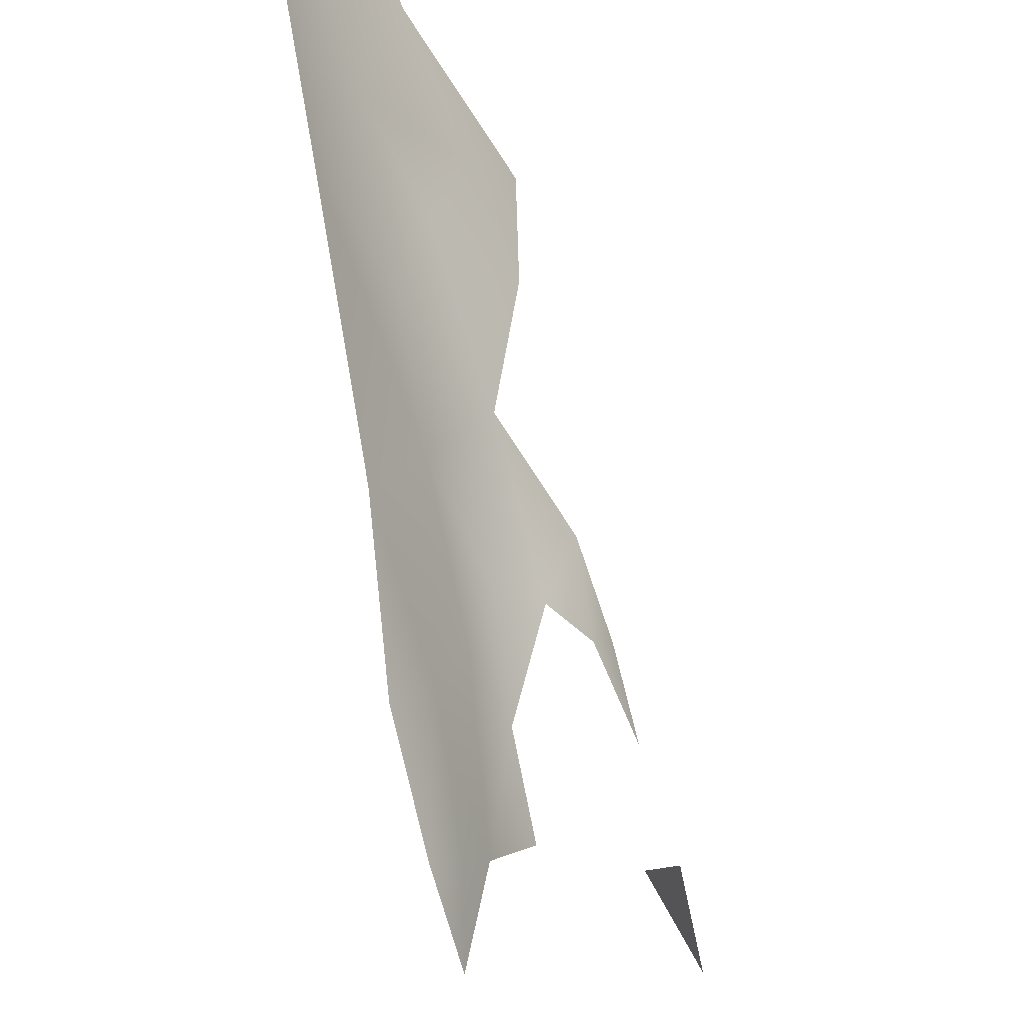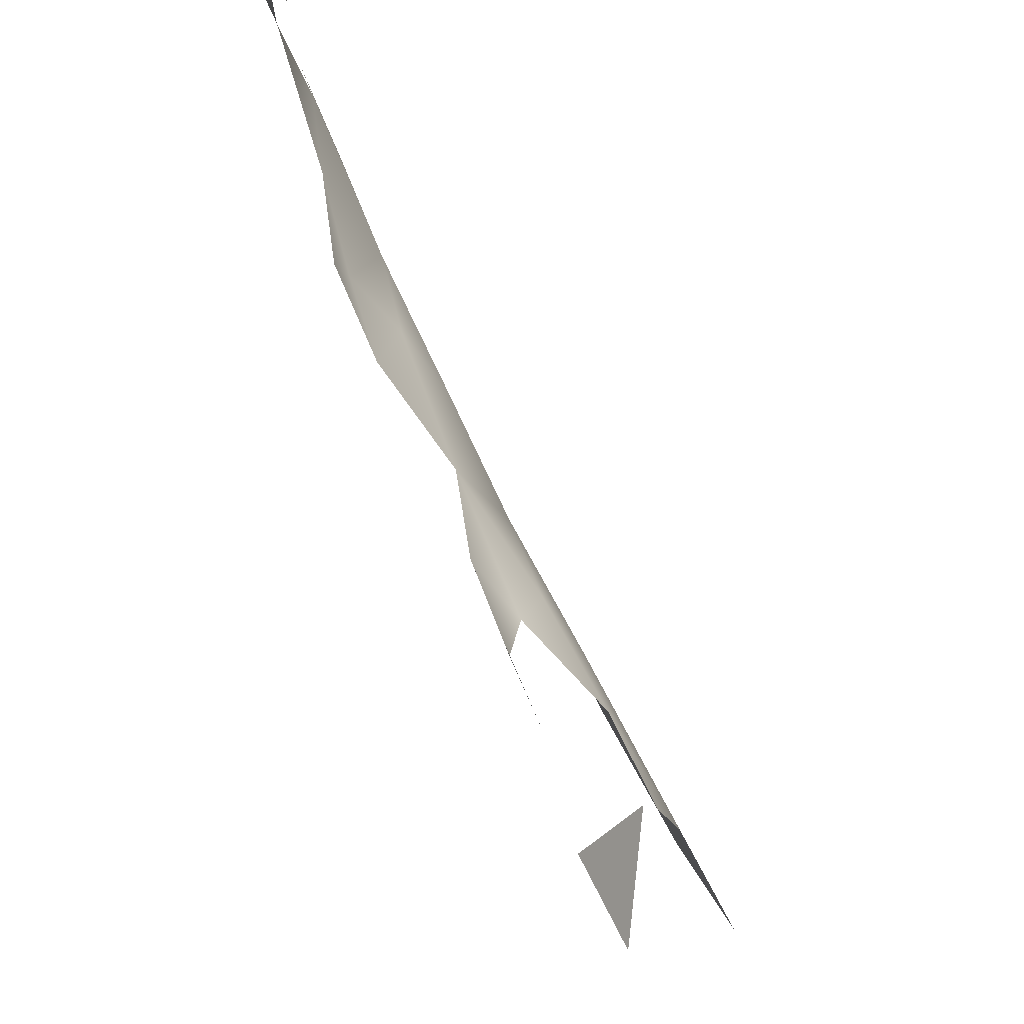
<metadata>
{"format":"obj","ext":"obj","renderer":"f3d","projection":"perspective","resolution":1024,"background":"white","views":[{"elev":-63.4,"azim":6.8,"up":"+Z"},{"elev":34.3,"azim":149.7,"up":"+Z"}]}
</metadata>
<code>
v -0.509 0.5563 -1.277
v -0.5298 0.587 -1.265
v -0.5216 0.6156 -1.264
v -0.336 0.2309 -1.253
v -0.3867 0.4077 -1.284
v -0.5151 0.586 -1.279
v -0.4864 0.5681 -1.286
v -0.08371 0.7447 -1.211
v -0.5953 0.6248 -1.184
v -0.3027 0.3581 -1.226
v -0.3578 0.5312 -1.253
v -0.5453 0.7041 -1.202
v -0.4543 0.5974 -1.27
v -0.5236 0.5308 -1.251
v -0.3215 0.04531 -1.19
v -0.4721 0.6997 -1.21
v -0.3367 0.6108 -1.196
v -0.2506 0.4239 -1.152
v -0.1993 0.6293 -1.187
v -0.05994 0.6275 -1.161
v -0.08814 0.7808 -1.18
v -0.302 0.1663 -1.205
v -0.3787 0.1377 -1.233
v -0.4608 0.4079 -1.264
v -0.08772 0.6802 -1.203
v -0.03425 0.7414 -1.194
v -0.03285 0.6808 -1.184
v -0.292 0.06703 -1.154
v -0.5889 0.5451 -1.136
v -0.6476 0.7306 -1.121
v -0.4409 -0.1963 -1.118
v -0.538 0.4338 -1.181
v -0.496 0.2676 -1.178
v -0.5691 0.4731 -1.141
v -0.4826 0.01696 -1.118
v -0.3409 -0.1114 -1.145
v -0.0595 0.6639 -1.113
v -0.5034 0.1343 -1.13
v -0.09752 0.4574 -1.134
v -0.04916 0.7711 -1.138
v -0.3874 -0.1855 -1.136
v -0.4424 0.05283 -1.174
v -0.2755 0.5322 -1.179
v -0.201 0.5025 -1.155
v -0.3973 0.6721 -1.195
v -0.1467 0.4543 -1.148
v -0.1086 0.5537 -1.159
v -0.3613 0.741 -1.151
v -0.2044 0.7413 -1.18
v -0.3028 0.6594 -1.175
v -0.3014 0.7991 -1.134
v -0.1485 0.8025 -1.129
v -0.2781 0.8291 -1.09
v -0.4244 -0.3478 -1.09
v -0.2701 0.105 -1.1
v -0.07889 0.3801 -1.085
v -0.625 0.4243 -1.079
v -0.07676 0.541 -1.109
v -0.6439 0.5668 -1.068
v -0.4553 0.7827 -1.115
v -0.3844 -0.436 -1.055
v -0.1244 0.2637 -1.081
v -0.2064 0.402 -1.129
v -0.1138 0.7601 -1.078
v -0.1354 0.3735 -1.118
v -0.1694 0.8065 -1.069
v -0.589 0.2702 -1.084
v -0.07326 0.3191 -1.015
v -0.531 0.01523 -1.061
v -0.3663 0.8356 -1.049
v -0.5726 0.1232 -1.052
v -0.5013 -0.1466 -1.061
v -0.226 0.1304 -1.038
v -0.1683 0.1791 -1.039
v -0.6849 0.6122 -1.065
v -0.4344 -0.5543 -1.041
v -0.6199 0.5134 -1.083
v -0.09682 0.4589 -1.032
v -0.2232 0.283 -1.106
v -0.2993 -0.09423 -1.091
v -0.07813 0.2553 -1.044
v -0.338 -0.3005 -1.06
v -0.1369 0.6801 -1.035
v -0.08488 0.207 -0.9818
v -0.4308 -0.9815 -0.9943
v -0.5464 -0.08847 -1.009
v -0.5474 -0.01806 -0.9993
v -0.5076 -0.6386 -0.9931
v -0.2698 -0.08576 -0.9972
v -0.09127 0.3468 -0.9855
v -0.6212 0.1845 -1.012
v -0.1692 0.06081 -0.9787
v -0.1162 0.1382 -0.9933
v -0.3777 0.833 -1.002
v -0.5007 0.8443 -1.017
v -0.5251 -0.3936 -0.9911
v -0.6886 0.5114 -1.005
v -0.7226 0.738 -1.037
v -0.4763 -1.382 -0.965
v -0.1912 0.7522 -0.9951
v -0.6356 0.8747 -0.9678
v -0.245 0.82 -1.027
v -0.4281 -1.22 -0.9898
v -0.5365 -0.9629 -0.9807
v -0.5563 -1.282 -0.9768
v -0.1363 0.5352 -1.009
v -0.476 -1.201 -1.009
v -0.1084 0.1972 -1.032
v -0.4601 -0.8488 -1.008
v -0.6826 0.7737 -1.059
v -0.6112 0.8046 -1.062
v -0.468 -0.3908 -1.055
v -0.1202 0.3483 -0.9579
v -0.4088 -1.268 -0.9404
v -0.7628 0.569 -0.9677
v -0.1841 0.5728 -0.952
v -0.5397 0.9201 -0.8724
v -0.4134 0.844 -0.939
v -0.397 -0.6896 -0.9963
v -0.1138 0.09385 -0.9226
v -0.3547 -0.5829 -0.9365
v -0.5772 -0.4461 -0.9357
v -0.6784 0.2569 -0.9395
v -0.2421 -0.1248 -0.9387
v -0.2373 0.01481 -0.9944
v -0.688 0.3858 -0.9823
v -0.2808 0.8027 -0.9701
v -0.6096 -1.402 -0.9257
v -0.3957 -0.9712 -0.9355
v -0.5529 -0.5638 -0.9484
v -0.7243 0.8065 -0.9763
v -0.6488 0.1221 -0.9329
v -0.6149 -0.3738 -0.8954
v -0.7883 0.8891 -0.9108
v -0.7712 0.3992 -0.8967
v -0.7584 0.6789 -0.9932
v -0.5758 -0.2273 -0.9579
v -0.2894 -0.276 -0.9453
v -0.4183 -1.138 -0.8457
v -0.2206 0.6882 -0.9008
v -0.1652 0.4176 -0.9323
v -0.5709 0.02366 -0.9751
v -0.4742 -1.434 -0.8914
v -0.7138 0.898 -0.9302
v -0.5731 -0.08301 -0.9605
v -0.2704 0.775 -0.9132
v -0.1477 -0.03214 -0.9204
v -0.6942 0.02332 -0.8648
v -0.6636 -1.461 -0.8424
v -0.1244 0.2599 -0.9007
v -0.2963 -0.417 -0.866
v -0.8434 0.411 -0.8249
v -0.4258 -1.353 -0.8965
v -0.4902 -1.395 -0.8029
v -0.8352 0.5647 -0.8787
v -0.8528 0.6843 -0.8467
v -0.392 -1.004 -0.8829
v -0.3938 -0.9142 -0.833
v -0.1293 -0.009204 -0.8852
v -0.1377 0.1568 -0.8278
v -0.2726 0.7326 -0.8238
v -0.7705 0.9529 -0.8608
v -0.184 0.3631 -0.8364
v -0.6366 -0.7011 -0.865
v -0.6066 -1.051 -0.9344
v -0.6305 -0.07953 -0.8967
v -0.2213 -0.2708 -0.8552
v -0.191 -0.0829 -0.9225
v -0.1544 -0.1227 -0.8572
v -0.892 0.7544 -0.8135
v -0.826 0.7995 -0.8802
v -0.7248 -0.08101 -0.795
v -0.8184 0.2674 -0.8065
v -0.6475 -0.3638 -0.844
v -0.6641 -0.2006 -0.8289
v -0.1565 -0.1278 -0.7795
v -0.2113 0.4212 -0.7696
v -0.5522 -1.469 -0.8728
v -0.1507 0.02511 -0.8071
v -0.8933 0.4774 -0.7666
v -0.8976 0.5861 -0.7782
v -0.2157 0.5446 -0.8483
v -0.316 -0.6051 -0.7902
v -0.3619 0.82 -0.8272
v -0.6196 -0.2228 -0.8743
v -0.4558 0.8954 -0.8079
v -0.7246 -1.355 -0.8447
v -0.7623 0.1478 -0.8293
v -0.6869 -1.156 -0.8669
v -0.7197 -0.6565 -0.7578
v -0.6083 -1.48 -0.7945
v -0.7699 -1.375 -0.7576
v -0.2441 0.5483 -0.7747
v -0.5298 -1.39 -0.736
v -0.3819 0.759 -0.7557
v -0.7665 1.008 -0.776
v -0.8798 0.3352 -0.7483
v -0.7176 -0.3395 -0.7689
v -0.2616 -0.4595 -0.7981
v -0.2449 0.6429 -0.8165
v -0.9188 0.8402 -0.7814
v -0.9471 0.9305 -0.7542
v -0.8529 0.9538 -0.8155
v -0.1837 -0.3716 -0.7639
v -0.1869 -0.06401 -0.6812
v -0.6184 -1.444 -0.723
v -0.9821 0.6748 -0.7017
v -0.755 -0.4772 -0.6893
v -0.3749 -0.8083 -0.7846
v -0.9974 0.8637 -0.6899
v -0.7756 -0.1567 -0.7085
v -0.8736 0.1862 -0.7034
v -0.8142 -1.218 -0.7168
v -0.7592 -0.9466 -0.7422
v -0.1669 -0.322 -0.6815
v -0.5741 0.9915 -0.7319
v -0.662 0.9887 -0.804
v -0.9526 0.5234 -0.7059
v -0.4454 -1.068 -0.7091
v -0.4029 -0.9706 -0.7304
v -0.1707 0.1328 -0.7012
v -0.162 -0.2408 -0.7804
v -0.9548 0.6173 -0.7254
v -0.78 -1.223 -0.7835
v -0.9469 0.7213 -0.743
v -0.2236 -0.5066 -0.7394
v -0.9508 0.9984 -0.7305
v -0.9064 0.5141 -0.7507
v -0.1776 -0.4522 -0.6826
v -0.4494 0.8696 -0.7522
v -0.7936 -1.323 -0.6736
v -0.7749 -0.2623 -0.6844
v -0.3579 -0.8465 -0.7084
v -1.041 0.9642 -0.6447
v -0.6186 -1.364 -0.6737
v -0.9974 0.9688 -0.6918
v -0.8884 1.083 -0.6491
v -0.2581 0.4411 -0.709
v -0.9399 0.2525 -0.6682
v -0.3543 0.3971 -0.6222
v -0.5798 1.011 -0.6794
v -0.6342 1.05 -0.6683
v -0.268 -0.6505 -0.6928
v -0.9495 0.4195 -0.6964
v -0.1832 0.2918 -0.7356
v -0.496 -1.15 -0.7046
v -0.3938 -1.023 -0.6497
v -0.6961 -1.456 -0.7522
v -0.763 -0.3522 -0.6883
v -0.3038 0.6152 -0.7563
v -0.5072 -1.273 -0.7332
v -0.5169 0.934 -0.7394
v -0.9086 1.035 -0.7181
v -0.825 1.039 -0.7216
v -0.9198 0.3075 -0.6983
v -0.3356 -0.3239 -0.6144
v -0.3649 -1.007 -0.6178
v -0.803 -0.6172 -0.576
v -0.2117 0.01477 -0.6006
v -0.3376 -0.1794 -0.6168
v -1.012 1.054 -0.654
v -0.9745 1.096 -0.6312
v -0.4305 0.6022 -0.6774
v -0.7137 -1.309 -0.6304
v -0.2273 -0.5805 -0.6144
v -0.7594 1.082 -0.6593
v -0.8155 -1.223 -0.6644
v -0.7887 -1.068 -0.6511
v -0.5296 -1.122 -0.6212
v -0.6437 1.05 -0.6055
v -0.5899 0.9804 -0.6493
v -0.5118 0.6208 -0.6285
v -0.3273 -0.8704 -0.6191
v -0.7557 -0.7133 -0.679
v -0.4471 -0.2754 -0.6042
v -0.8359 -0.001243 -0.682
v -0.979 0.3438 -0.636
v -1.005 0.6237 -0.6616
v -1.09 0.7862 -0.581
v -0.7708 -1.227 -0.6237
v -0.5138 0.8308 -0.681
v -0.7213 -1.405 -0.6848
v -0.5929 -1.192 -0.6391
v -1.028 0.7477 -0.6596
v -0.3538 0.5232 -0.6941
v -0.2385 -0.2291 -0.6359
v -0.1758 -0.4141 -0.6324
v -0.1881 -0.1889 -0.6831
v -0.2349 -0.5444 -0.5754
v -0.2496 -0.09935 -0.6072
v -0.6141 -1.116 -0.5626
v -0.7209 -1.059 -0.5758
v -0.6385 0.8282 -0.5655
v -0.8134 -0.3576 -0.6227
v -0.366 -1.036 -0.558
v -0.2958 -0.7778 -0.546
v -0.7669 -0.8703 -0.5827
v -1.026 0.214 -0.5692
v -0.2589 -0.6508 -0.5578
v -0.3162 0.2468 -0.5547
v -0.4688 -1.11 -0.6034
v -0.4185 -1.128 -0.54
v -0.5582 -0.4566 -0.52
v -0.7015 1.084 -0.579
v -1.043 0.4985 -0.6006
v -1.069 1.015 -0.6136
v -0.226 -0.3489 -0.621
v -0.9778 0.2265 -0.6157
v -1.075 0.6661 -0.5806
v -0.2151 -0.4577 -0.5947
v -0.2246 0.2564 -0.6346
v -1.075 0.897 -0.6108
v -0.4364 -0.5127 -0.5426
v -0.4112 -0.1435 -0.6065
v -0.3016 -0.5178 -0.5555
v -0.504 0.5248 -0.6001
v -0.8205 -0.191 -0.6469
v -0.5305 0.7081 -0.6329
v -0.6831 -1.168 -0.6025
v -0.7705 -0.8752 -0.6629
v -0.9859 0.09997 -0.5506
v -0.3337 -0.9189 -0.5331
v -1.096 0.4981 -0.527
v -0.8949 -0.427 -0.5239
v -0.942 -0.1173 -0.5418
v -1.109 0.5856 -0.5313
v -1.087 1.037 -0.5539
v -1.067 1.132 -0.5206
v -0.2667 -0.6144 -0.5416
v -1.118 0.7353 -0.5378
v -0.5487 -1.137 -0.5411
v -1.112 0.8387 -0.5384
v -0.2312 0.1179 -0.5733
v -0.7722 1.122 -0.5385
v -0.5859 0.6373 -0.5664
v -0.8674 1.138 -0.554
v -0.5101 -0.1167 -0.5744
v -0.4881 0.3806 -0.5337
v -0.2749 0.03273 -0.5481
v -1.036 0.3164 -0.5687
v -1.08 0.4008 -0.5332
v -0.9304 0.02039 -0.5861
v -0.5709 -0.2564 -0.5596
v -1.017 1.122 -0.5669
v -0.569 0.5449 -0.5608
v -0.4924 0.0003835 -0.5375
v -0.3902 -0.03993 -0.5655
v -1.079 0.2428 -0.4454
v -1.081 0.3202 -0.4807
v -0.61 -1.149 -0.4593
v -0.3055 -0.7174 -0.5049
v -0.7622 -0.9517 -0.4992
v -0.6856 -0.3335 -0.4505
v -1.058 0.2216 -0.5173
v -1.108 0.4542 -0.4504
v -0.6452 -0.1476 -0.5171
v -0.4555 0.2698 -0.4955
v -1.107 0.8985 -0.4923
v -0.7014 0.0007857 -0.4639
v -1.093 1.07 -0.4831
v -0.456 -1.195 -0.4465
v -1.124 0.6638 -0.504
v -0.9843 1.159 -0.4888
v -0.358 -1.002 -0.4603
v -0.7789 1.127 -0.4709
v -0.4165 0.08867 -0.5156
v -0.9479 -0.36 -0.4828
v -0.5168 -0.5712 -0.5063
v -0.7283 1.021 -0.4999
v -0.4622 0.1801 -0.4894
v -0.3537 -0.6423 -0.5068
v -0.9429 1.131 -0.5644
v -0.3003 -0.6253 -0.5218
v -0.3735 -0.5666 -0.5307
v -0.3198 0.1524 -0.5249
v -0.4028 -1.126 -0.4554
v -0.5463 0.2379 -0.4571
v -0.6142 0.3389 -0.4375
v -0.8618 -0.8226 -0.4298
v -1.132 0.5639 -0.4655
v -0.4887 -0.6961 -0.4621
v -1.039 -0.0462 -0.4449
v -0.9668 -0.6002 -0.3946
v -0.6187 -0.6209 -0.4303
v -1.073 1.062 -0.4467
v -0.7313 -0.1676 -0.448
v -0.5112 -1.189 -0.4743
v -0.9444 1.174 -0.4368
v -1.122 0.7654 -0.4764
v -0.8602 1.164 -0.4613
v -0.6813 0.6801 -0.4777
v -0.7288 0.825 -0.4714
v -0.6279 0.4899 -0.4822
v -0.5903 0.1015 -0.474
v -1.075 0.925 -0.4288
v -0.3705 -0.757 -0.4652
v -0.7817 -0.06249 -0.4173
v -0.3566 -0.9312 -0.4279
v -0.4205 -0.9054 -0.3911
v -0.5439 -0.9851 -0.3072
v -0.6039 -0.8144 -0.3617
v -1.017 1.115 -0.4207
v -0.6439 -0.5515 -0.4305
v -0.9082 1.164 -0.396
v -0.7627 -0.2705 -0.3859
v -0.5751 -1.235 -0.3848
v -0.5413 -1.249 -0.3499
v -1.119 0.6555 -0.4292
v -1.089 0.7532 -0.4021
v -1.026 -0.5618 -0.3394
v -0.7644 0.7443 -0.4082
v -1.067 0.1286 -0.4385
v -1.066 1.128 -0.4663
v -0.5647 -0.66 -0.452
v -0.337 -0.8657 -0.4658
v -0.7671 -0.1423 -0.4202
v -0.8479 0.06704 -0.368
v -0.6616 -1.211 -0.3166
v -1.105 0.3841 -0.3518
v -0.6934 -1.061 -0.4784
v -1.081 0.6611 -0.3465
v -0.703 0.2557 -0.3929
v -0.7685 0.4051 -0.3421
v -0.8087 0.8322 -0.371
v -1.028 -0.2528 -0.4127
v -0.471 -1.192 -0.3512
v -1.053 0.8426 -0.3382
v -0.8395 0.9614 -0.343
v -1.116 0.2401 -0.3609
v -0.4049 -1.078 -0.3807
v -0.8353 1.11 -0.3838
v -1.103 0.5217 -0.369
v -0.6333 -0.7246 -0.3864
v -0.8599 -0.0401 -0.341
v -0.9584 -0.7594 -0.3464
v -0.3873 -0.9993 -0.3819
v -1.035 -0.4048 -0.3698
v -0.8699 0.1908 -0.3335
v -0.811 0.6684 -0.3148
v -0.7186 -0.6409 -0.3325
v -1.076 0.5319 -0.29
v -0.891 -0.9777 -0.2959
v -0.4497 -1.088 -0.3186
v -0.6406 -0.9802 -0.2371
v -0.993 -0.7467 -0.3084
v -0.4873 -1.063 -0.2913
v -1.049 -0.6752 -0.2658
v -0.8847 1.028 -0.3112
v -1.145 0.1016 -0.3132
v -1.153 0.1581 -0.2993
v -0.8733 -0.1218 -0.3005
v -0.686 -0.8711 -0.2733
v -1.104 -0.06987 -0.3499
v -0.8043 -0.1846 -0.3651
v -1.113 0.3048 -0.2881
v -1.064 0.7384 -0.2828
v -1.047 0.8016 -0.2757
v -0.8466 0.2985 -0.322
v -0.8571 0.368 -0.2963
v -0.7355 0.5511 -0.3774
v -1.092 -0.387 -0.3014
v -0.6963 -0.7545 -0.3187
v -1.012 1.013 -0.3595
v -0.9308 1.106 -0.3497
v -0.6118 -1.265 -0.2359
v -0.8639 -0.2444 -0.2747
v -1.142 0.1943 -0.2625
v -1.068 0.6369 -0.2547
v -0.8244 -0.6701 -0.2201
v -0.822 -0.9954 -0.3619
v -1.176 -0.4242 -0.1724
v -0.5285 -1.159 -0.2296
v -1.012 0.8557 -0.2773
v -0.9216 0.07503 -0.2929
v -0.9727 0.1386 -0.2432
v -0.9751 0.216 -0.2569
v -1.11 -0.6027 -0.2144
v -0.8148 -0.3305 -0.3049
v -0.5789 -1.051 -0.2454
v -0.8854 0.8653 -0.2778
v -1.062 0.3293 -0.257
v -1.027 0.3981 -0.2498
v -1.072 0.4503 -0.2748
v -0.9239 0.4611 -0.2435
v -0.8132 -0.4178 -0.2827
v -0.8323 0.5269 -0.2857
v -1.172 0.04025 -0.2562
v -0.7735 -0.7092 -0.2608
v -0.8362 -0.2543 -0.3048
v -0.8143 -0.5986 -0.2548
v -0.7892 -0.4768 -0.2984
v -0.9351 -0.9203 -0.2796
v -1.078 0.3741 -0.2774
v -1.14 -0.2267 -0.2724
v -0.9602 0.9489 -0.2949
v -0.9943 0.5543 -0.1627
v -0.9145 0.6033 -0.1949
v -1.072 0.5272 -0.2241
v -0.9853 0.01867 -0.1999
v -1.08 0.2381 -0.2261
v -0.9252 0.722 -0.2053
v -0.9528 0.8293 -0.2372
v -0.8586 -0.398 -0.2437
v -0.8872 -0.29 -0.2378
v -1.019 0.7393 -0.219
v -0.5413 -1.095 -0.2418
v -1.189 -0.1817 -0.1999
v -0.9742 0.311 -0.265
v -1.031 0.4875 -0.2053
v -0.6877 -1.263 -0.1856
v -1.126 -0.6923 -0.1549
v -0.8882 -0.5446 -0.1904
v -1.05 0.596 -0.1764
v -0.9573 -0.3411 -0.1582
v -0.6269 -1.102 -0.155
v -0.8779 -1.066 -0.218
v -0.5592 -1.23 -0.223
v -0.7353 -0.9053 -0.2044
v -0.7763 -0.7895 -0.2182
v -0.9206 -0.1478 -0.2353
v -1.161 0.03847 -0.1507
v -1.103 0.136 -0.1707
v -1.17 0.09023 -0.2056
v -1.028 0.1536 -0.1924
v -0.9962 -0.9877 -0.136
v -1.021 -0.1374 -0.1197
v -0.7647 -1.221 -0.1734
v -0.756 -1.247 -0.07045
v -1.053 -0.3333 -0.06165
v -0.7281 -1.042 -0.08483
v -1.183 -0.5545 -0.1223
v -0.9945 -0.4048 -0.1036
v -1.164 -0.5977 -0.1415
v -1.198 -0.02518 -0.1706
v -1.038 0.02329 -0.1392
v -0.9882 0.6319 -0.1474
v -1.004 0.6844 -0.1679
v -1.217 -0.2729 -0.1229
v -1.067 0.07704 -0.135
v -1.171 -0.6798 -0.0867
v -1.161 -0.0513 -0.1026
v -0.8423 -1.209 -0.08017
v -1.204 -0.279 -0.06883
v -0.6493 -1.182 -0.07934
v -1.061 -0.8057 -0.1788
v -1.203 -0.1317 -0.1164
v -1.07 -0.9967 -0.0072
v -1.219 -0.6219 -0.001723
v -1.219 -0.4479 -0.06627
v -0.9857 -0.5394 -0.06899
v -0.8616 -1.233 0.05075
v -0.6705 -1.237 -0.1019
v -0.9259 -0.7273 -0.06009
v -1.045 -0.4951 -0.01127
v -1.146 -0.3491 -0.03493
v -1.141 -0.1849 -0.06809
v -1.197 -0.4263 -0.01807
v -1.093 -0.02867 -0.09809
v -1.018 -1.086 0.003894
v -1.216 -0.5337 0.01937
v -1.171 -0.824 0.03768
v -0.8081 -0.92 -0.09563
v -0.7315 -1.119 0.007979
v -0.8349 -1.006 0.04028
v -1.109 -0.4621 0.003977
v -1.058 -1.068 0.05701
v -1.22 -0.7166 0.07942
v -0.7672 -1.196 0.06434
v -1.077 -1.044 0.06562
v -1.055 -0.6582 0.07716
v -0.9628 -1.149 0.01818
v -1.21 -0.6364 0.08082
v -0.8263 -1.087 0.1648
v -0.9441 -0.8593 0.07339
v -1.204 -0.7949 0.1551
v -1.212 -0.7143 0.1259
v -1.093 -1.042 0.1306
v -0.9259 -0.9461 0.1533
v -0.9479 -1.213 0.1791
v -1.159 -0.5674 0.06132
v -1.061 -1.13 0.2654
v -1.177 -0.9113 0.2079
v -1.011 -0.8245 0.1825
v -1.158 -0.7287 0.1629
v -0.9604 -1.211 0.317
v -0.8277 -1.16 0.2185
v -0.8763 -1.08 0.3355
v -0.9688 -0.9353 0.2831
v -1.077 -0.8211 0.2497
v -0.8854 -1.21 0.2327
v -1.13 -1.042 0.3142
v -1.158 -0.9539 0.3103
v -1.16 -0.851 0.2552
v -1.023 -1.184 0.3824
v -1.105 -1.011 0.3796
v -0.9666 -0.9866 0.3876
v -0.9168 -1.127 0.4424
v -1.117 -0.9145 0.3288
v -0.8738 -1.158 0.3392
v -0.9814 -1.181 0.4576
v -0.9313 -1.191 0.4088
v -1.021 -1.008 0.4165
v -1.042 -0.9193 0.3515
v -1.028 -1.153 0.462
v -1.069 -1.104 0.4145
v -0.9145 -1.067 0.4275
v -0.9794 -1.069 0.452
f 159 147 120
f 199 183 151
f 167 199 151
f 121 183 209
f 204 199 167
f 243 226 229
f 80 36 15
f 15 28 80
f 121 82 138
f 151 121 138
f 124 138 89
f 151 183 121
f 167 151 138
f 167 138 124
f 124 168 167
f 169 167 168
f 56 39 58
f 233 209 183
f 233 183 243
f 226 243 183
f 226 183 199
f 226 199 204
f 229 226 204
f 89 125 124
f 168 124 125
f 169 168 147
f 169 147 159
f 322 296 415
f 233 243 273
f 27 26 37
f 82 80 138
f 138 80 89
f 257 273 295
f 322 295 273
f 84 68 150
f 220 209 233
f 28 15 22
f 55 28 22
f 80 82 36
f 80 28 55
f 89 80 55
f 89 55 125
f 125 55 73

</code>
